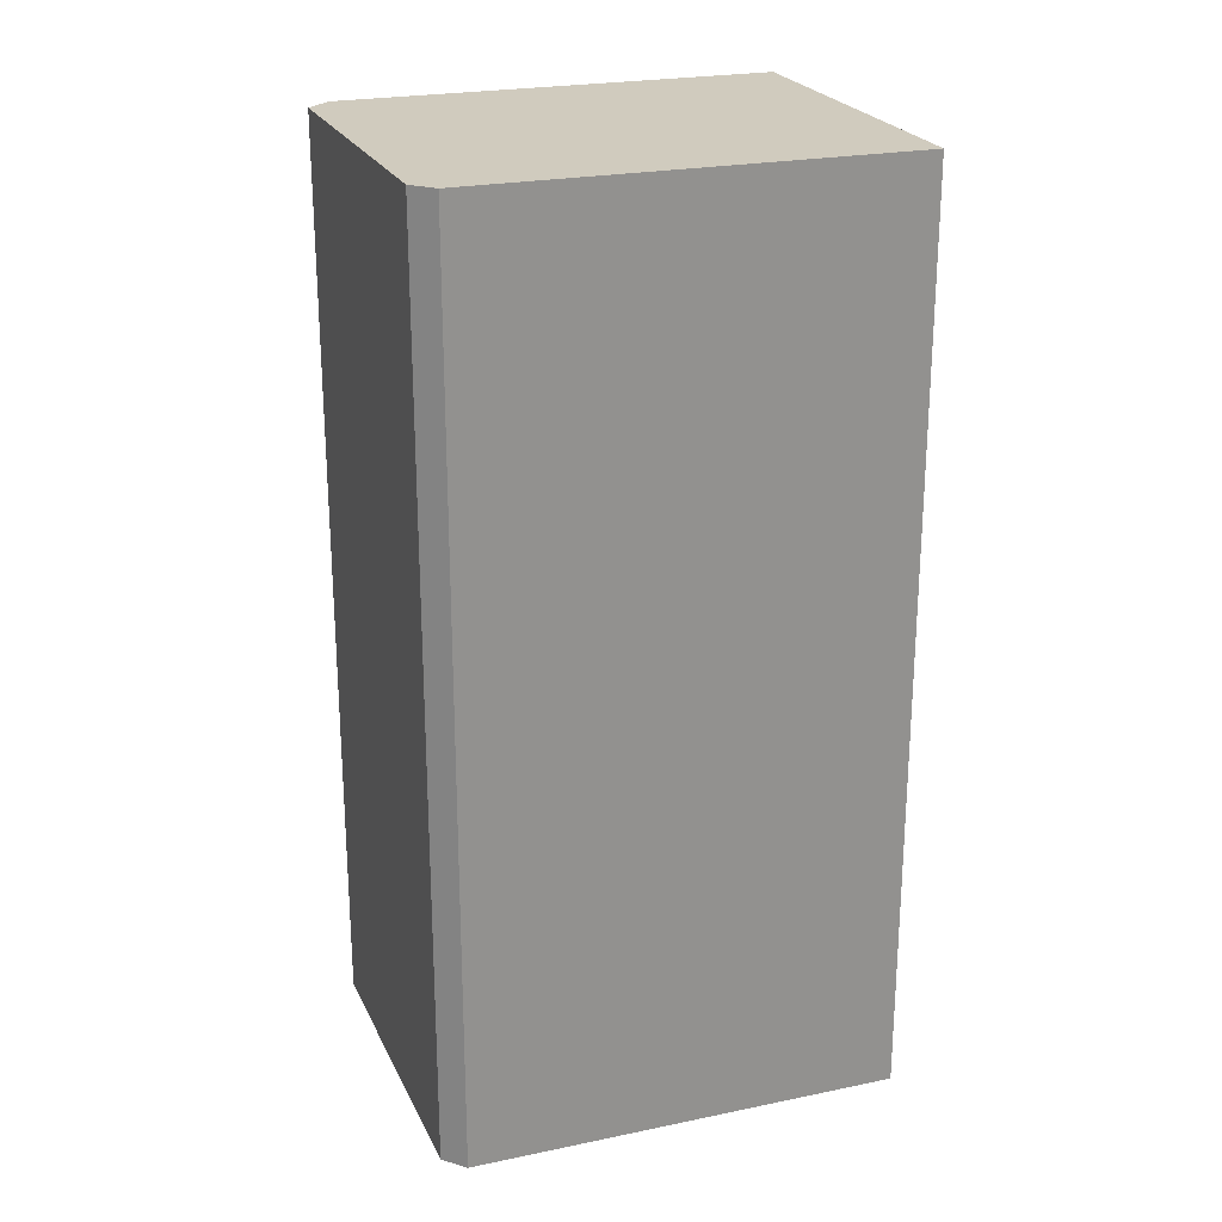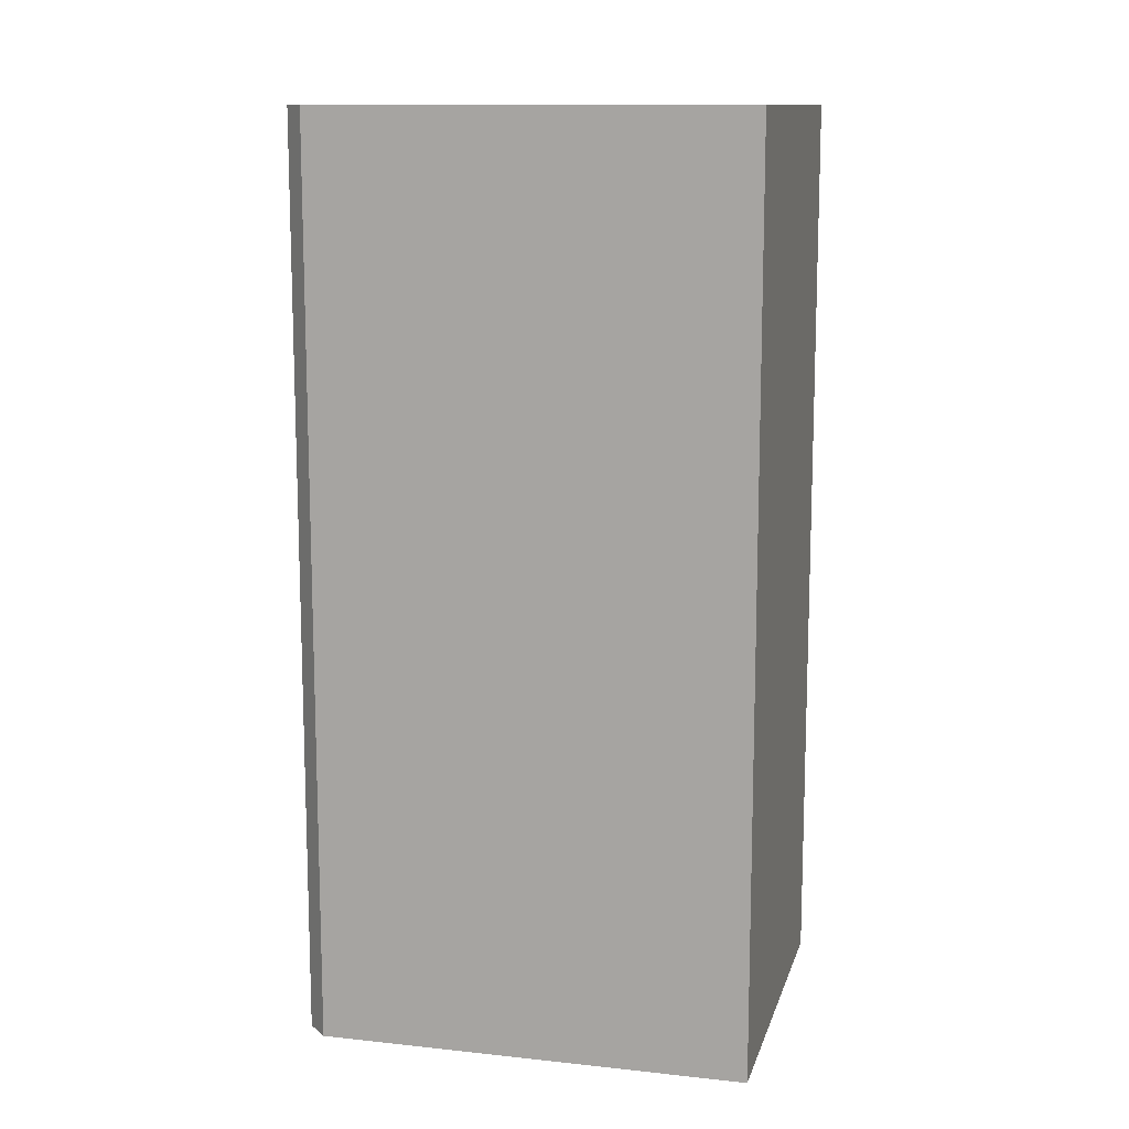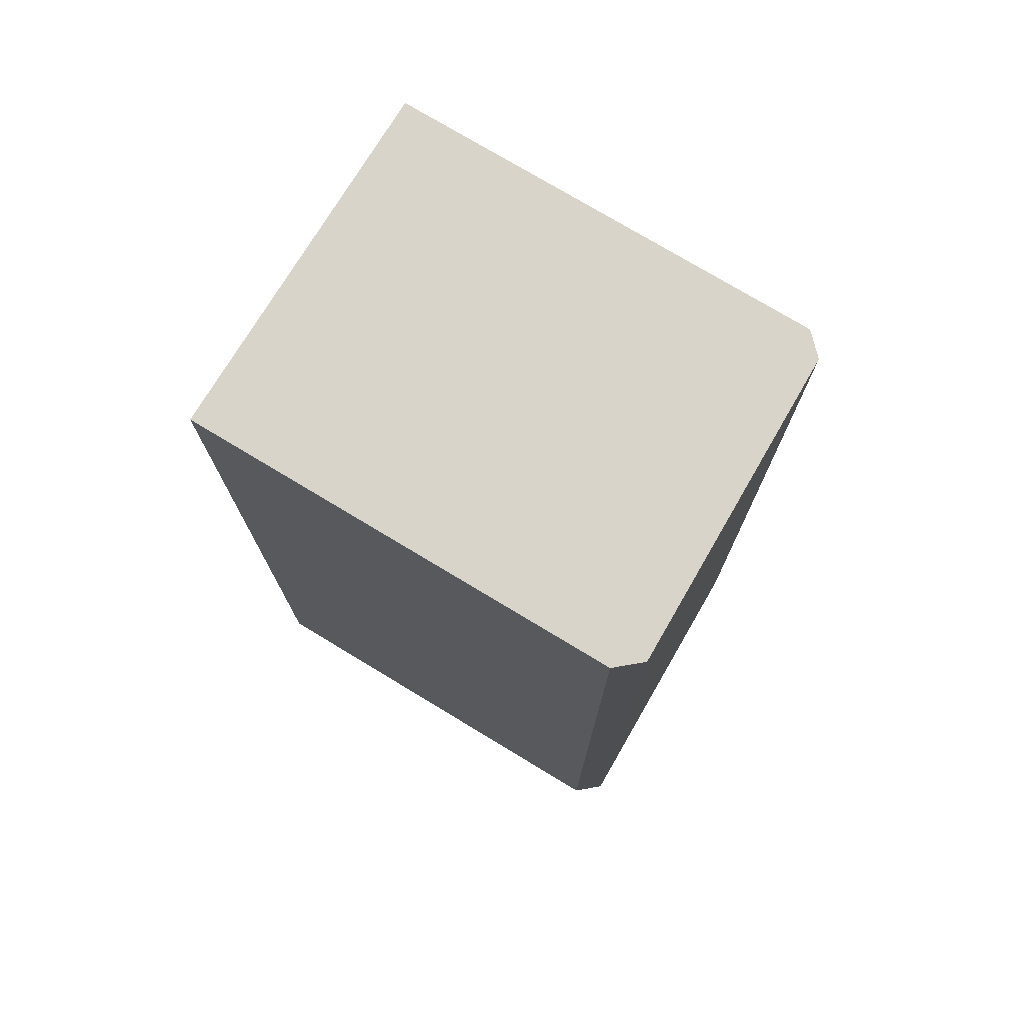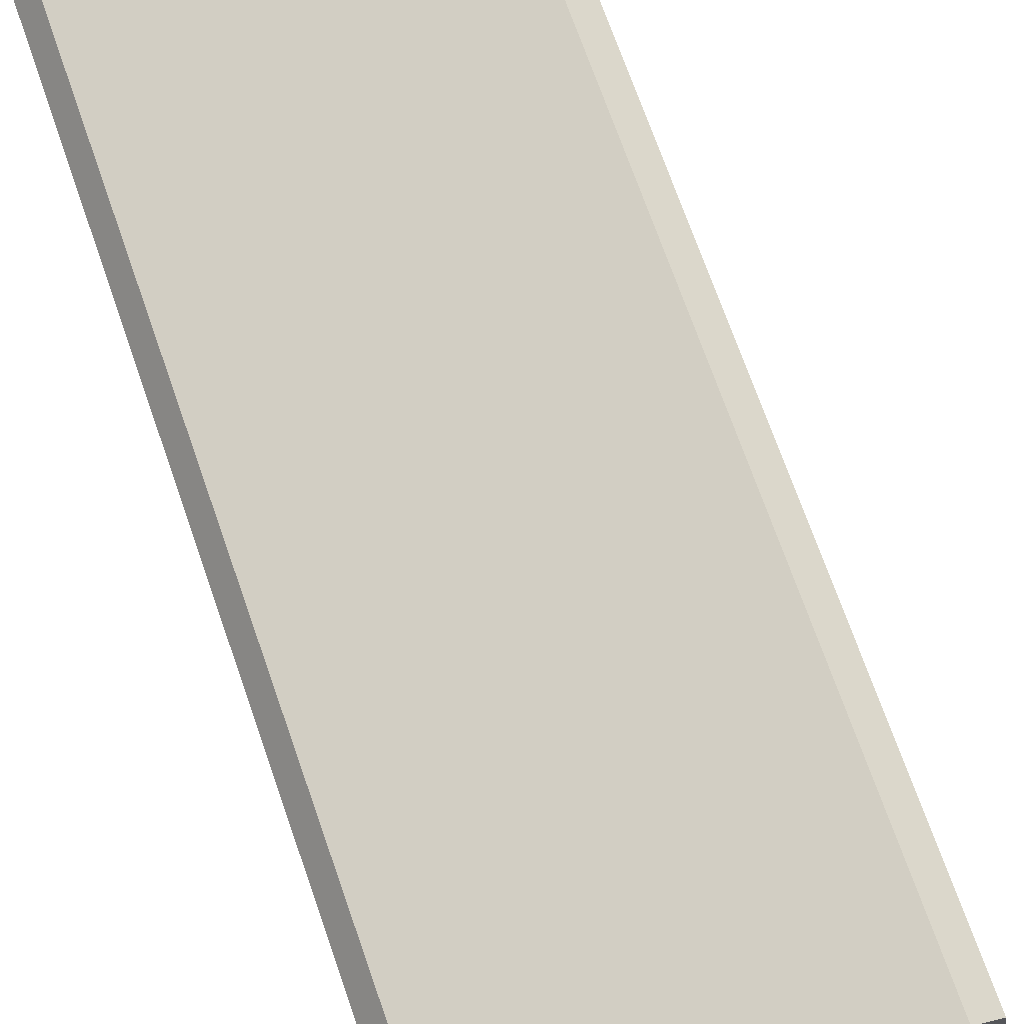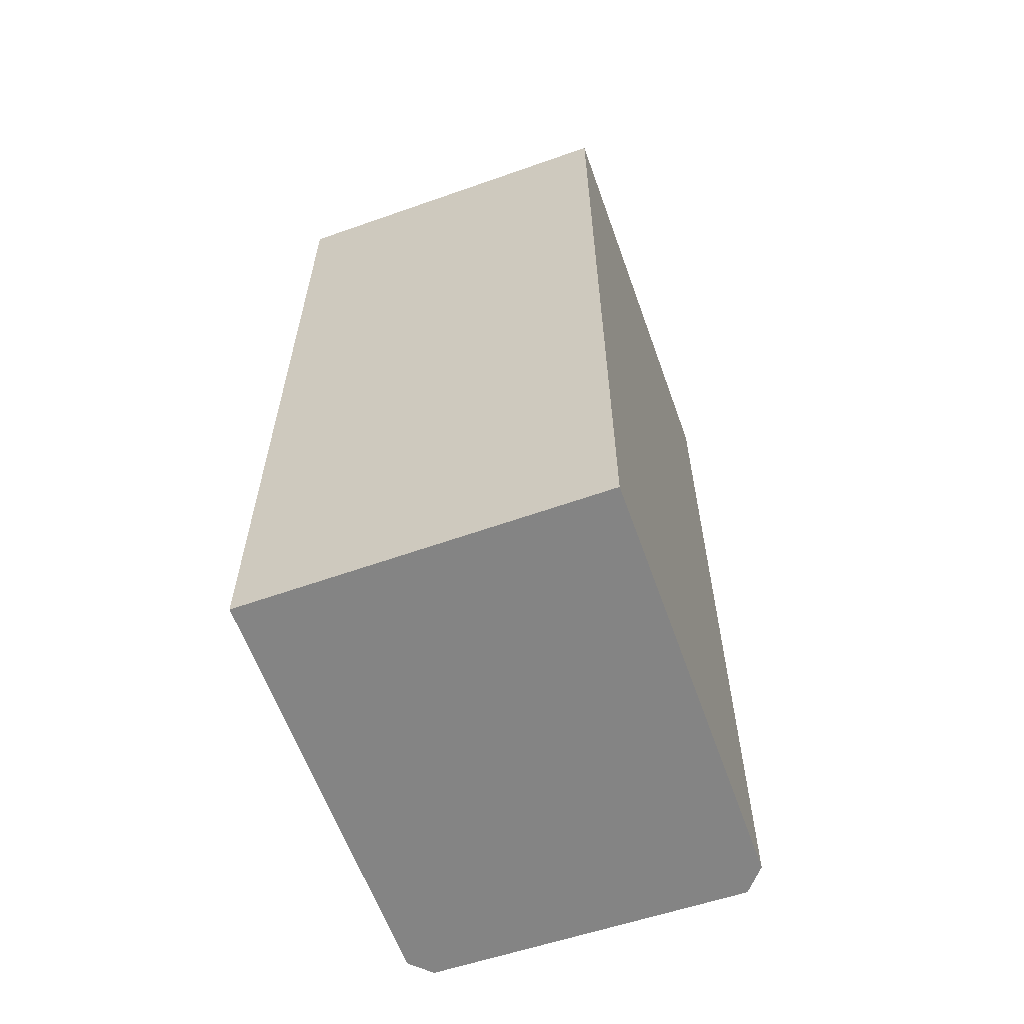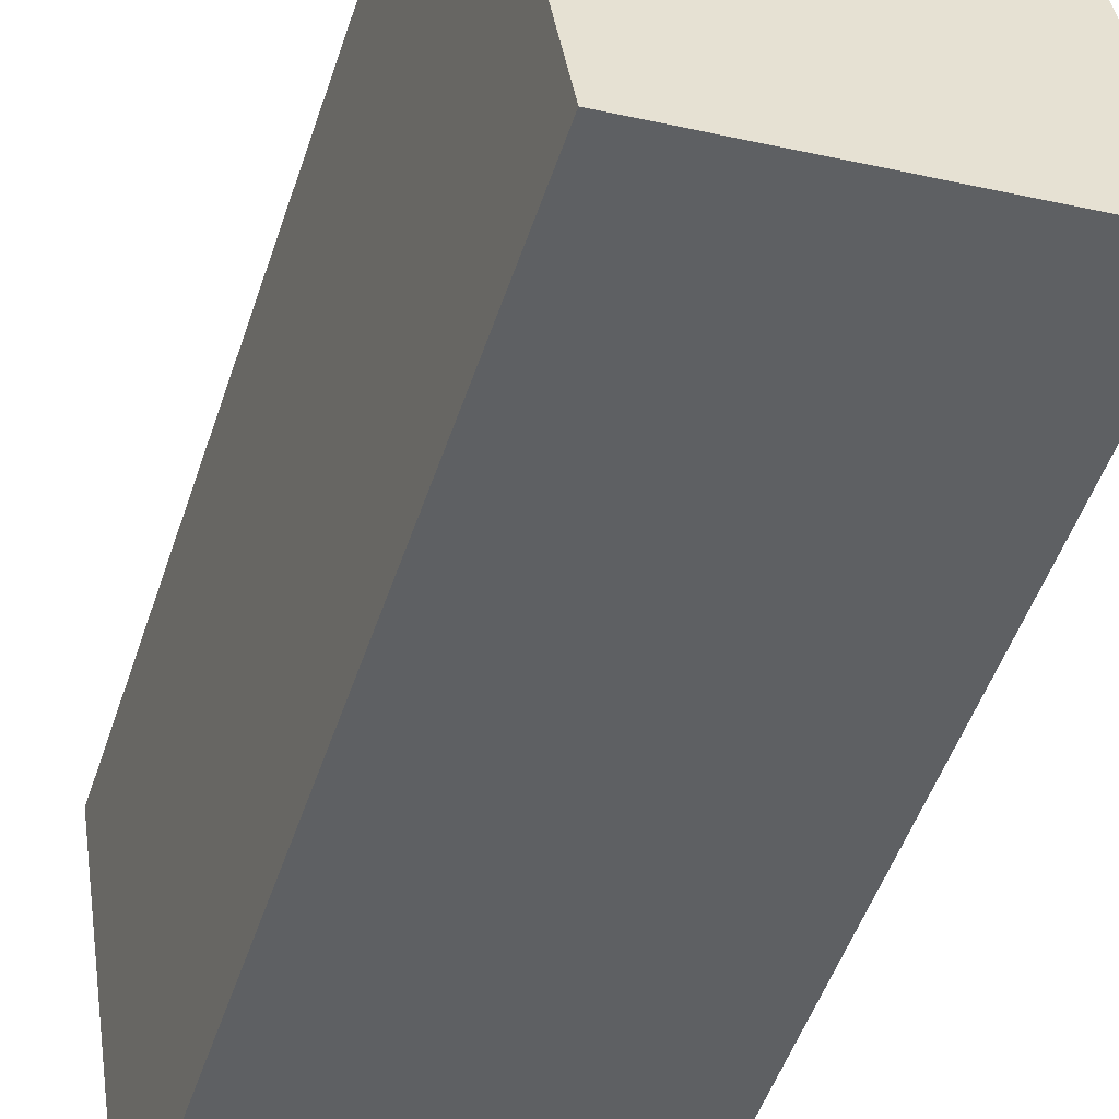
<metadata>
{"format":"obj","ext":"obj","renderer":"f3d","projection":"perspective","resolution":1024,"background":"white","views":[{"elev":23.5,"azim":80.0,"up":"+Y"},{"elev":12.2,"azim":113.5,"up":"+Y"},{"elev":75.3,"azim":-49.5,"up":"+Y"},{"elev":71.6,"azim":160.7,"up":"+Z"},{"elev":-61.4,"azim":-151.0,"up":"+Y"},{"elev":-51.7,"azim":161.5,"up":"+Z"}]}
</metadata>
<code>
v  0 32.67 2.001e-15
v  15.18 32.67 13.1
v  12.71 32.67 -2.07
v  2.519 32.67 15.27
v  14.57 32.67 13.94
v  3.409 32.67 16.01
v  12.71 1.268e-16 -2.07
v  0 0 0
v  2.519 -9.348e-16 15.27
v  3.409 -9.801e-16 16.01
v  14.57 -8.536e-16 13.94
v  15.18 -8.023e-16 13.1
g defaultobject
f 1 2 3
f 2 1 4
f 2 4 5
f 5 4 6
f 7 1 3
f 1 7 8
f 8 4 1
f 4 8 9
f 9 6 4
f 6 9 10
f 10 5 6
f 5 10 11
f 12 3 2
f 3 12 7
f 11 2 5
f 2 11 12
f 9 11 10
f 11 9 8
f 11 8 12
f 12 8 7

</code>
